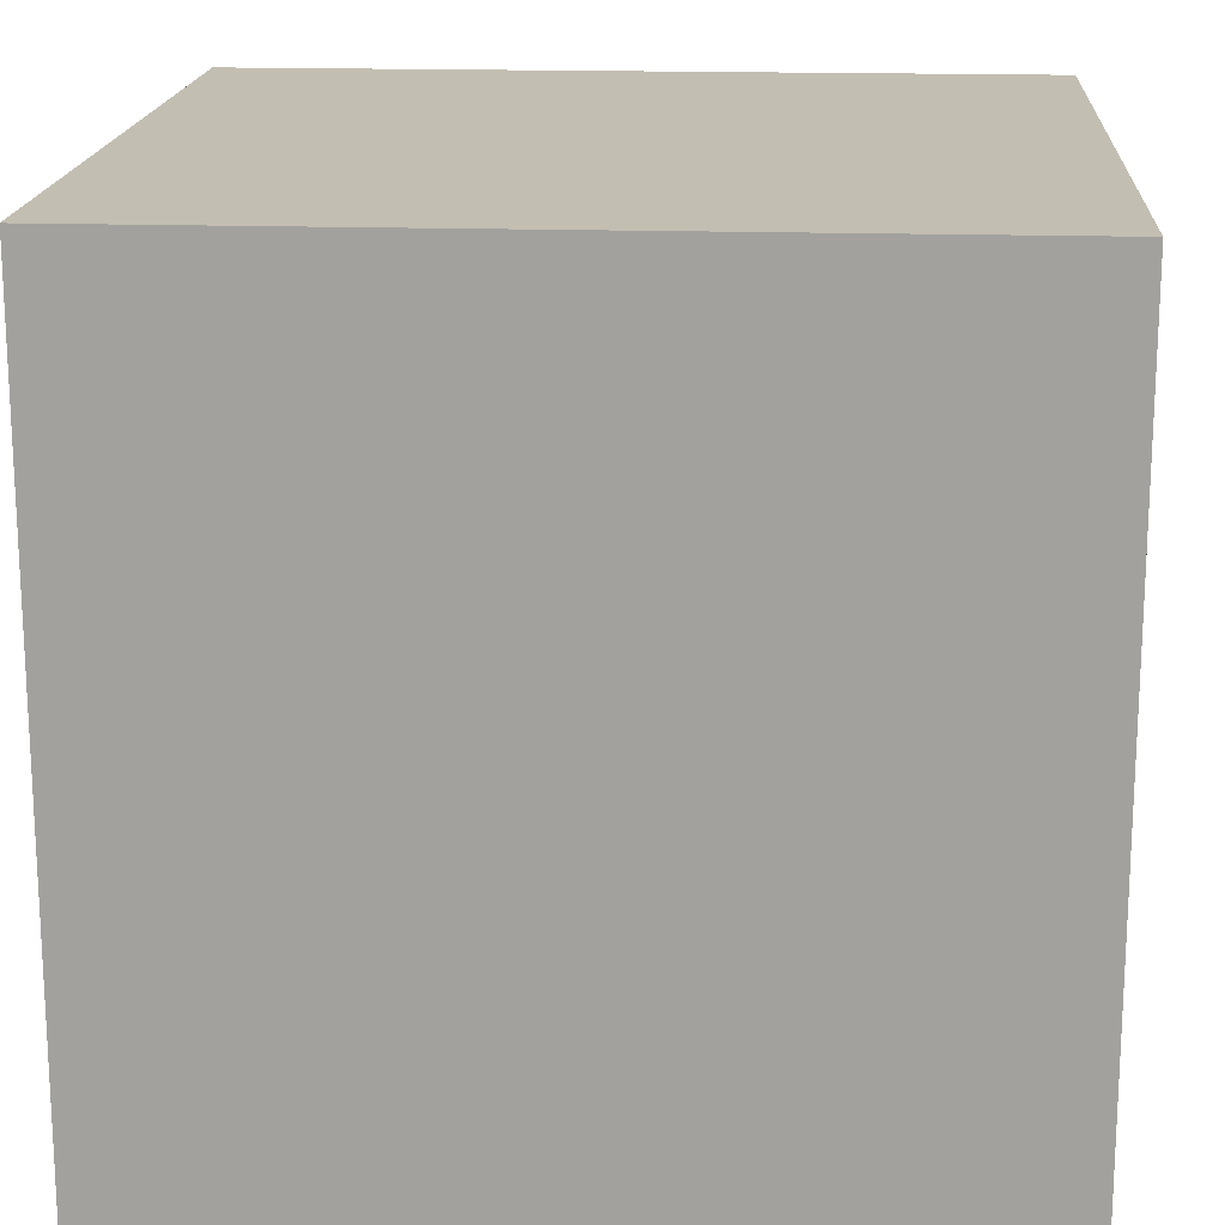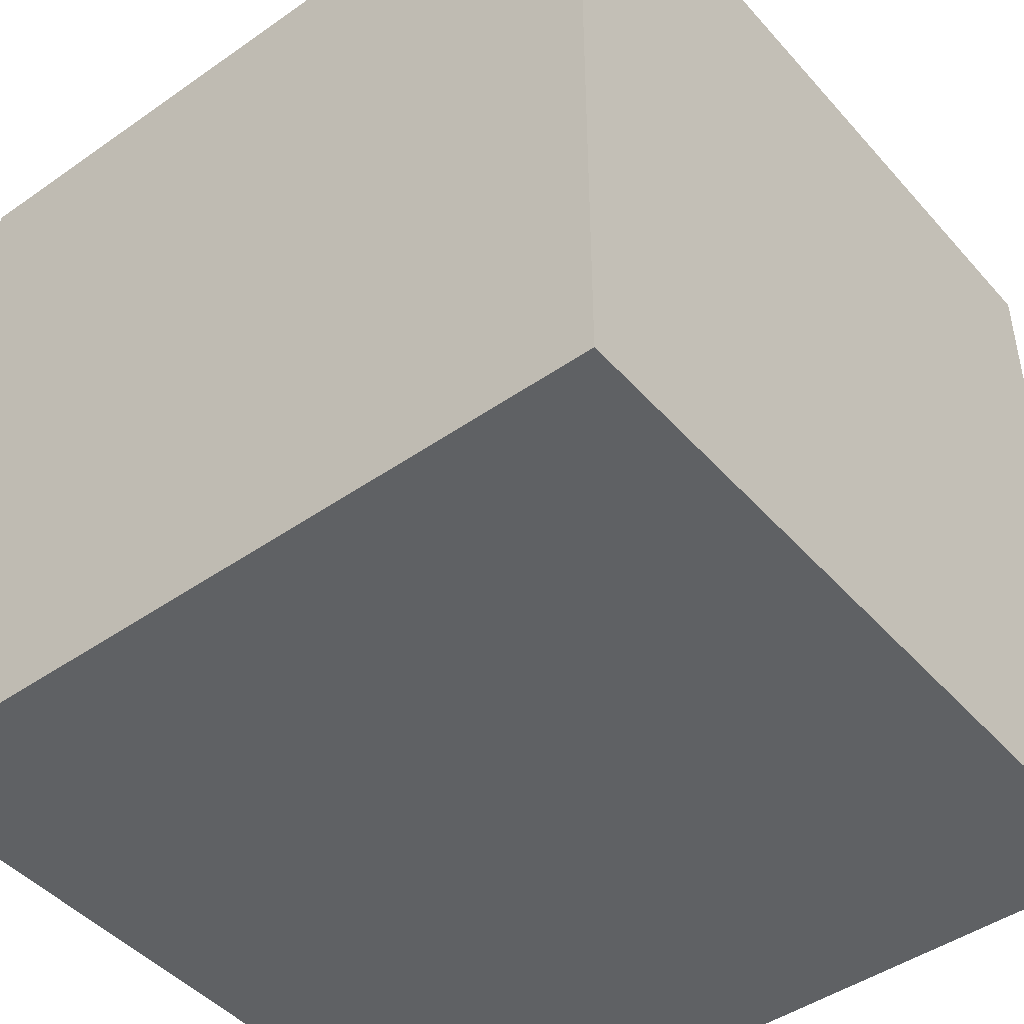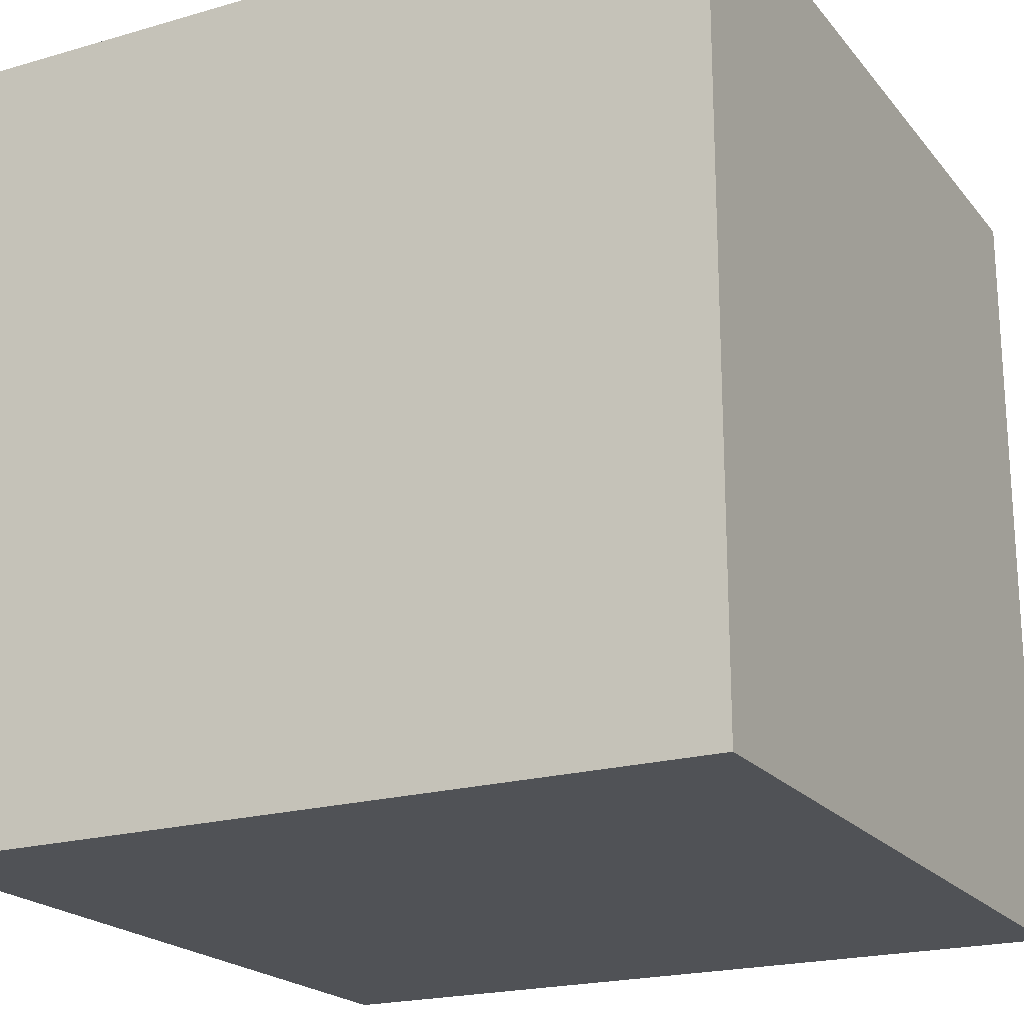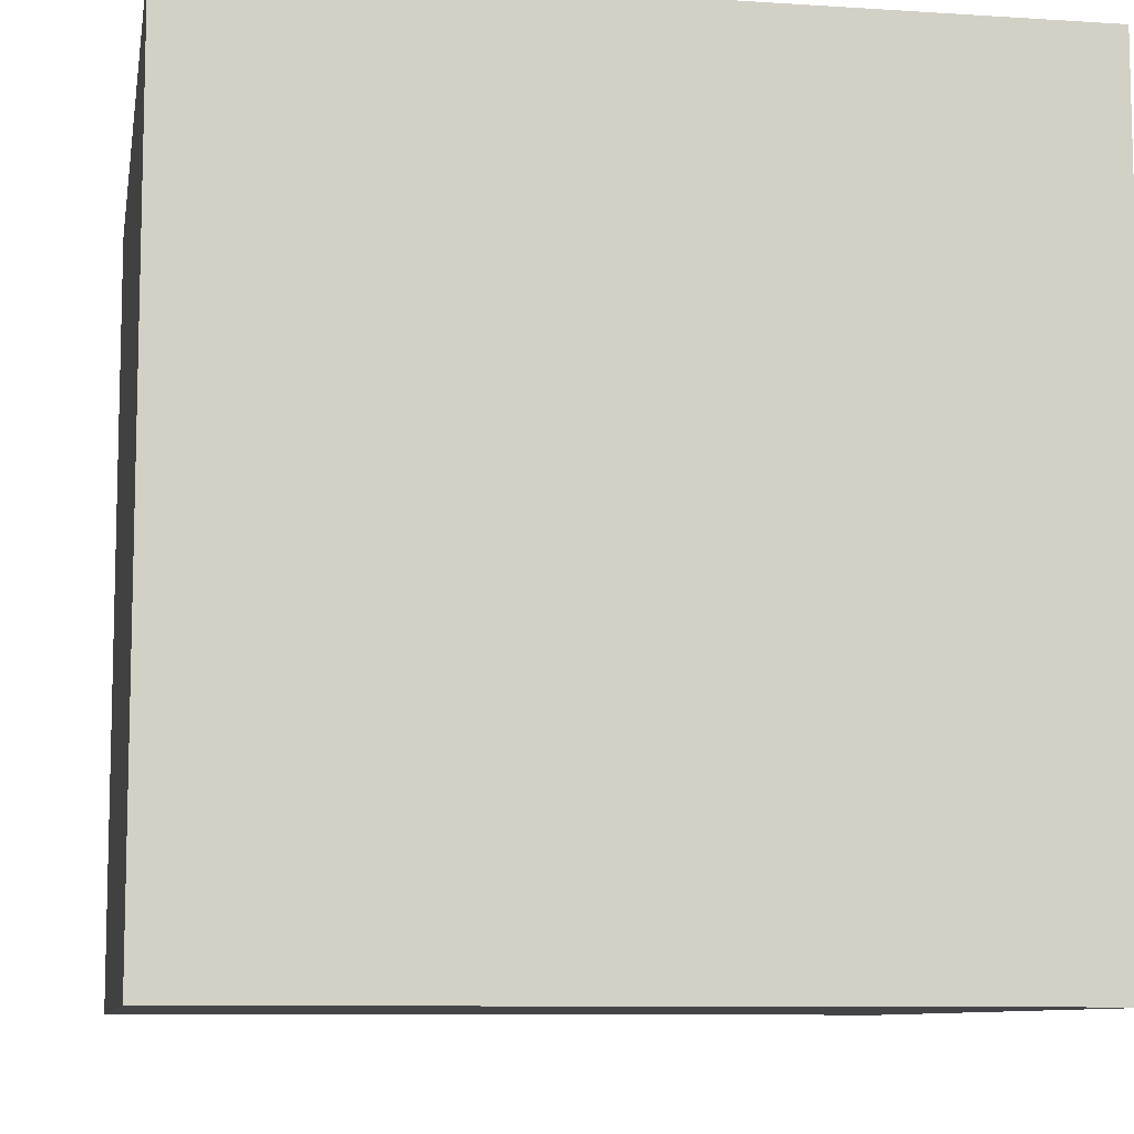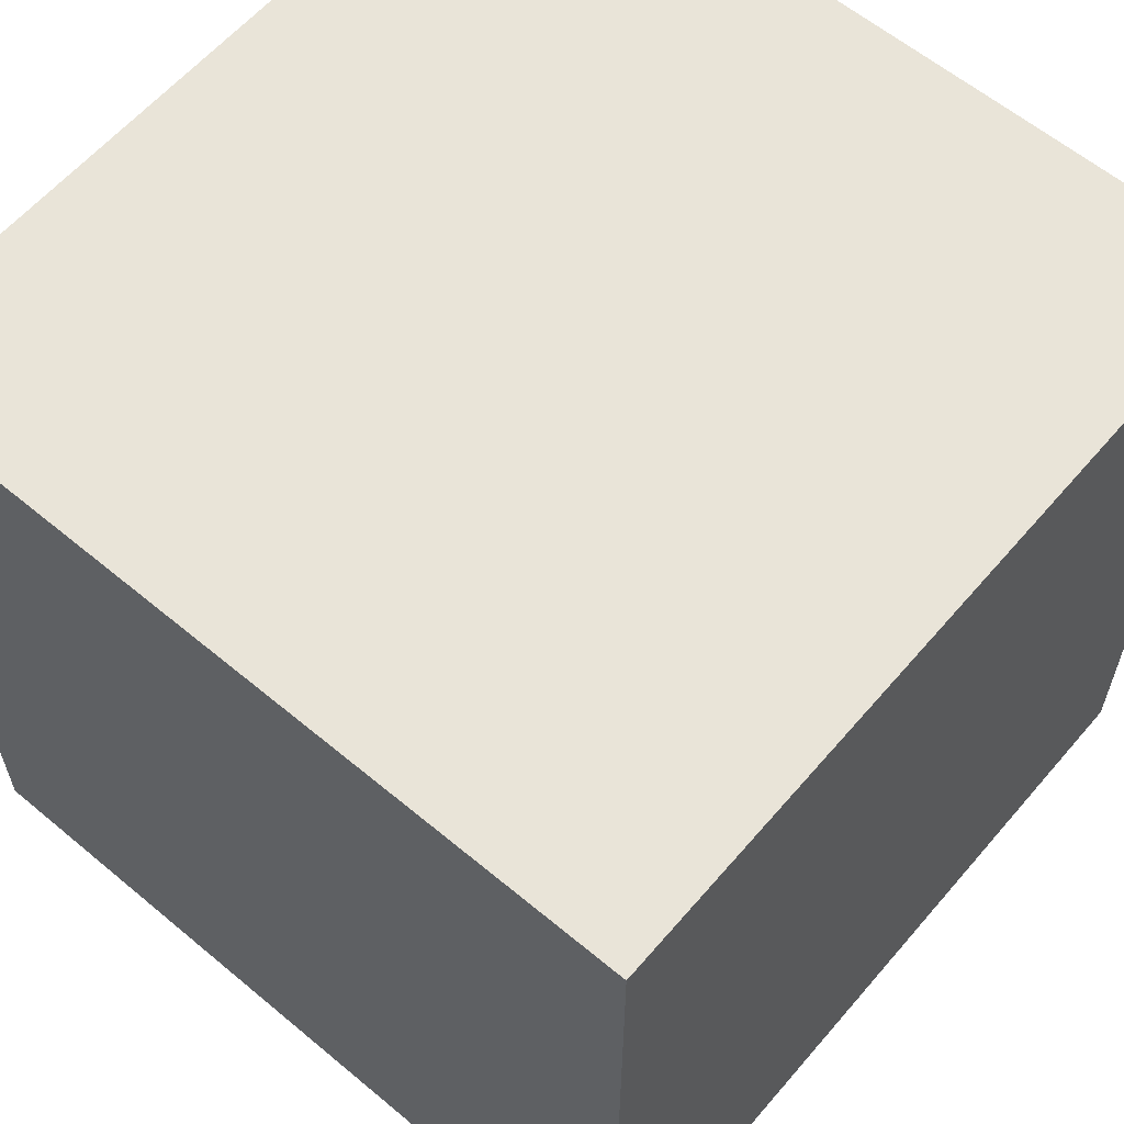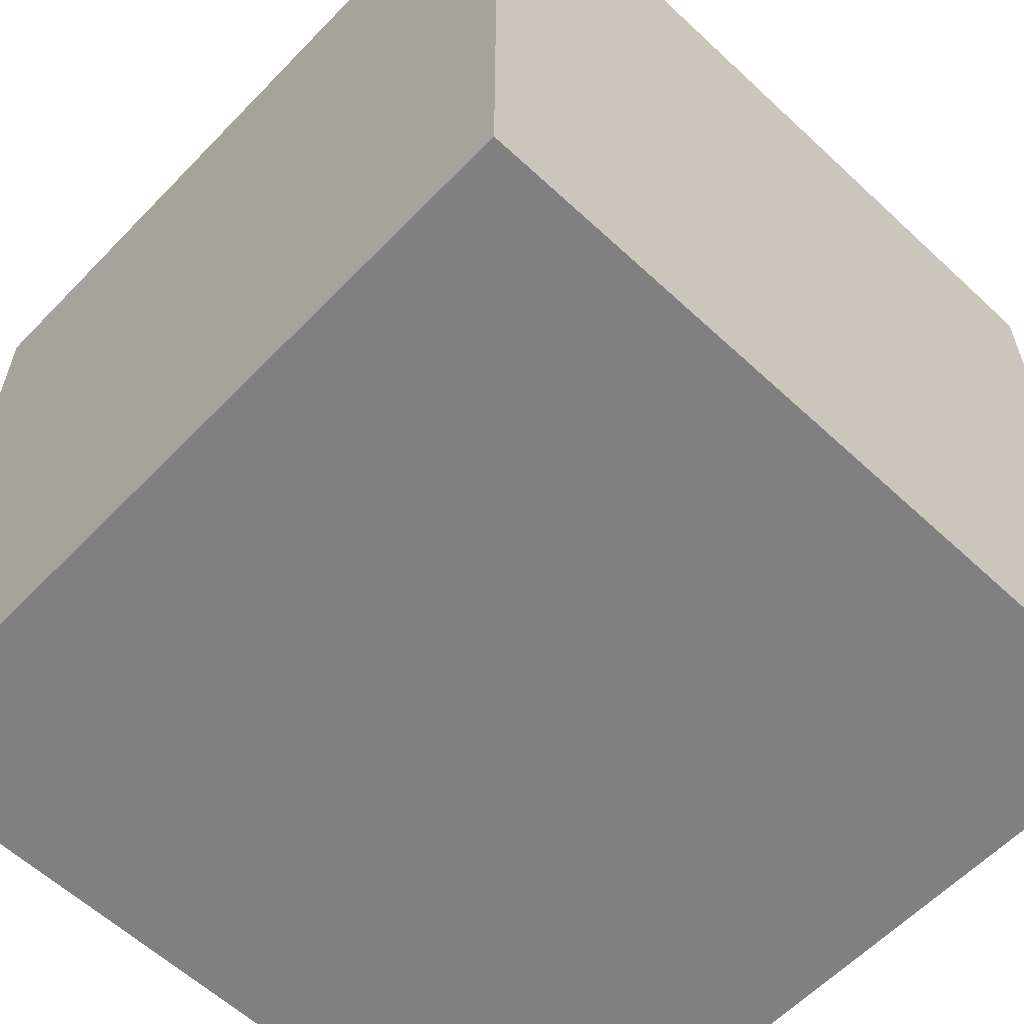
<metadata>
{"format":"obj","ext":"obj","renderer":"f3d","projection":"perspective","resolution":1024,"background":"white","views":[{"elev":17.4,"azim":-176.3,"up":"+Y"},{"elev":-45.8,"azim":38.7,"up":"+Z"},{"elev":-20.7,"azim":27.6,"up":"+Z"},{"elev":-9.1,"azim":170.2,"up":"+Z"},{"elev":60.6,"azim":40.4,"up":"+Y"},{"elev":-60.0,"azim":-43.6,"up":"+Z"}]}
</metadata>
<code>
v -1 -1 0
v -1 -1 2
v 1 -1 0
v 1 -1 2
v 1 1 0
v 1 1 2
v -1 1 0
v -1 1 2
o Cube
f 4 2 1
f 6 4 3
f 8 6 5
f 2 8 7
f 3 1 7
f 3 4 1
f 5 6 3
f 7 8 5
f 1 2 7
f 5 3 7
f 6 8 2
f 4 6 2

</code>
